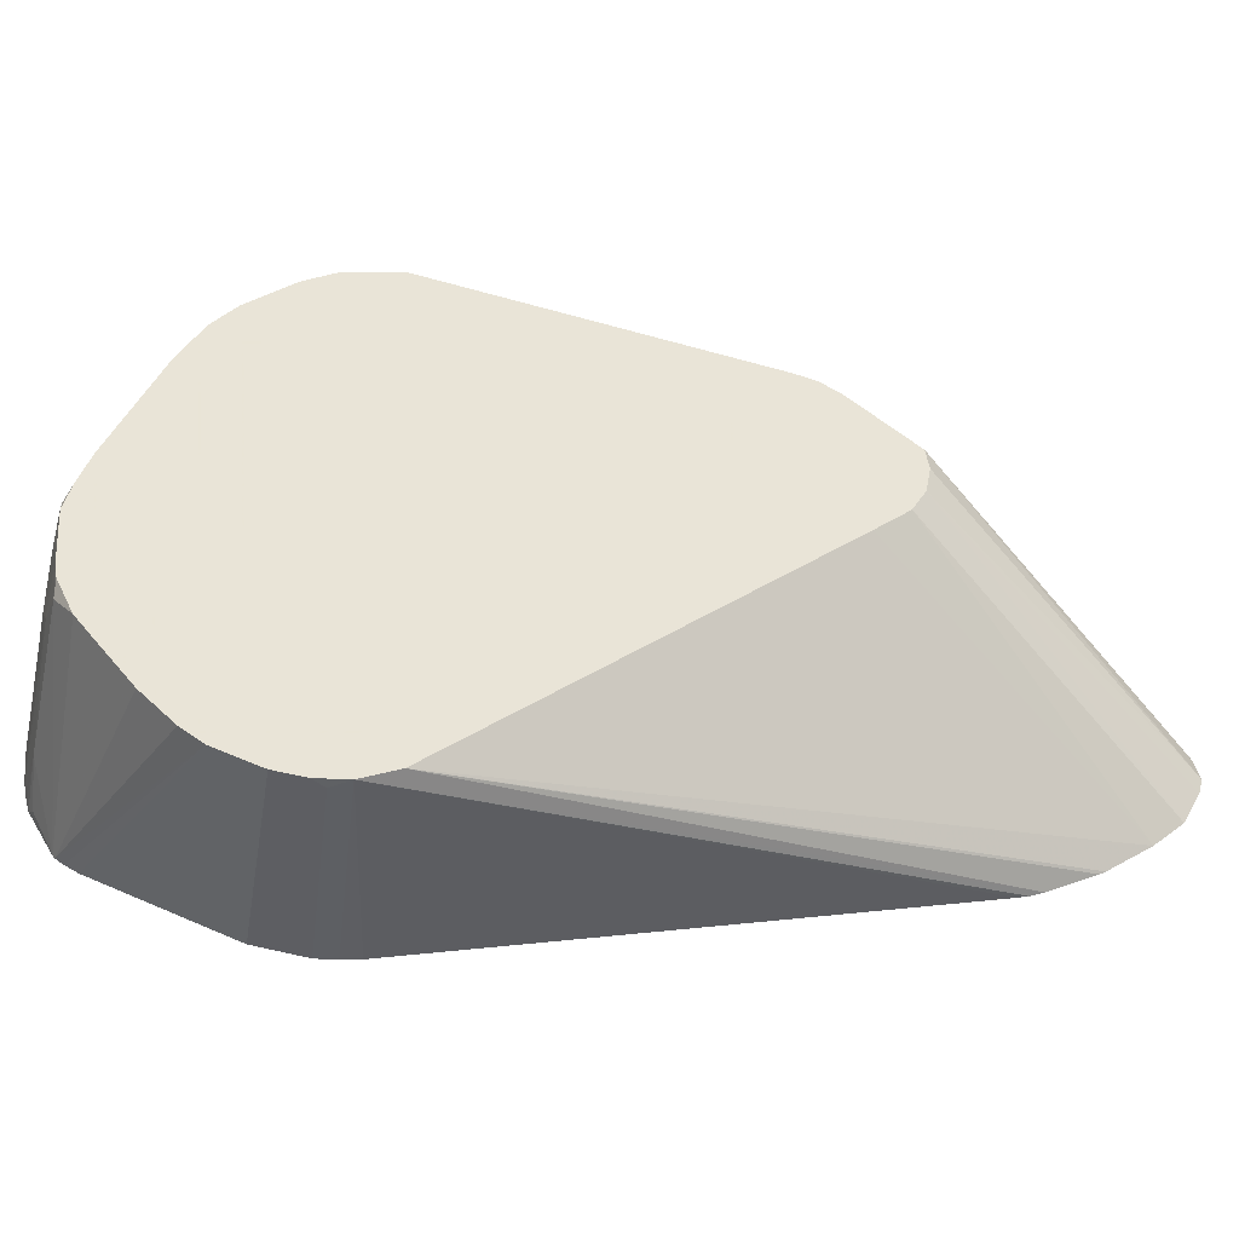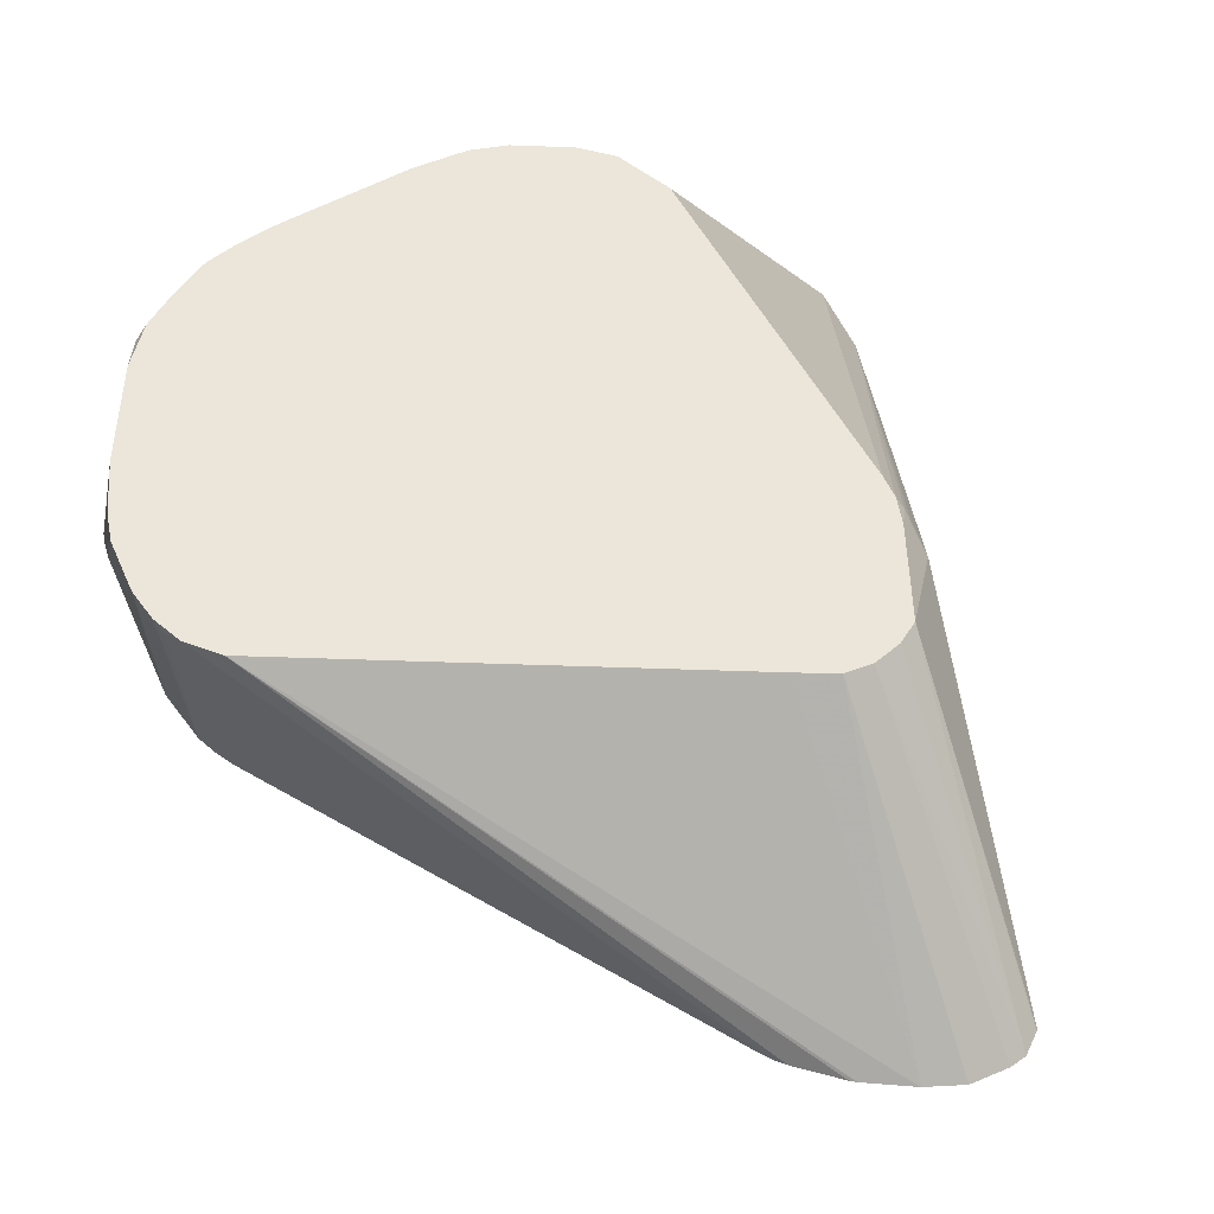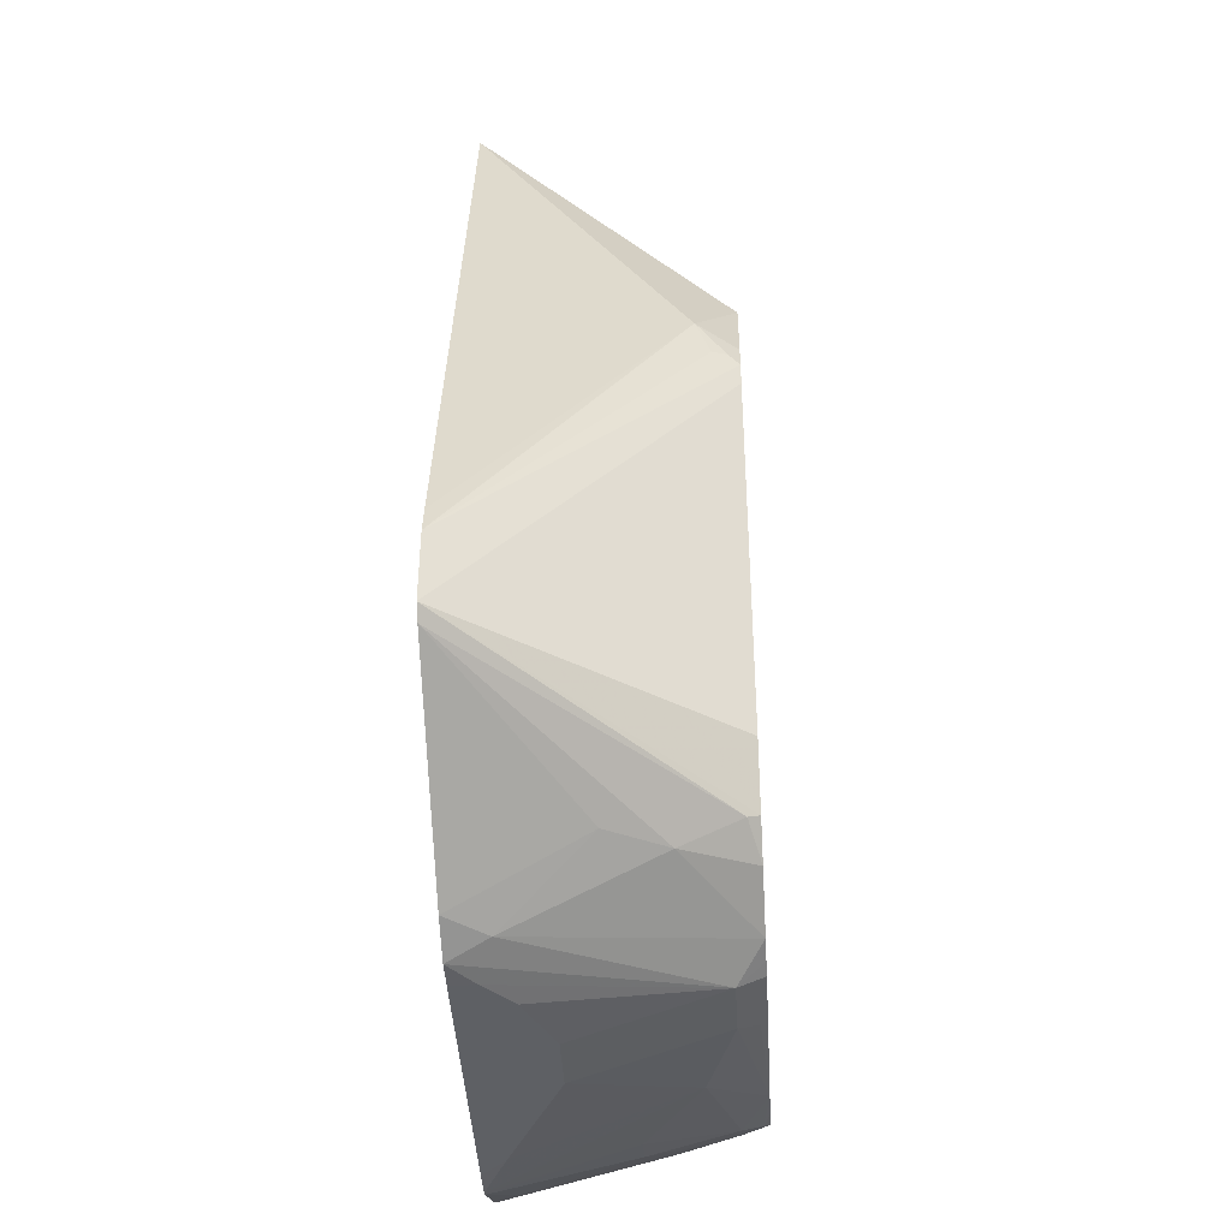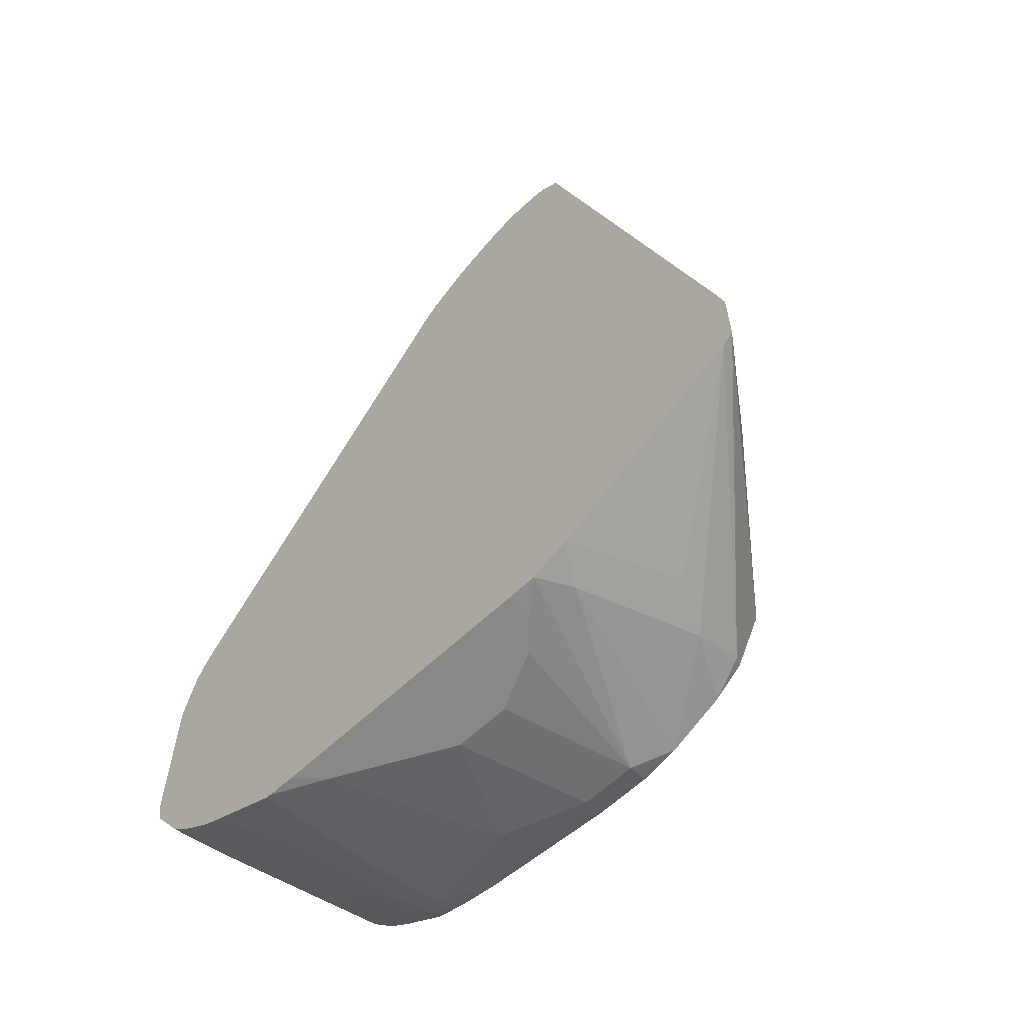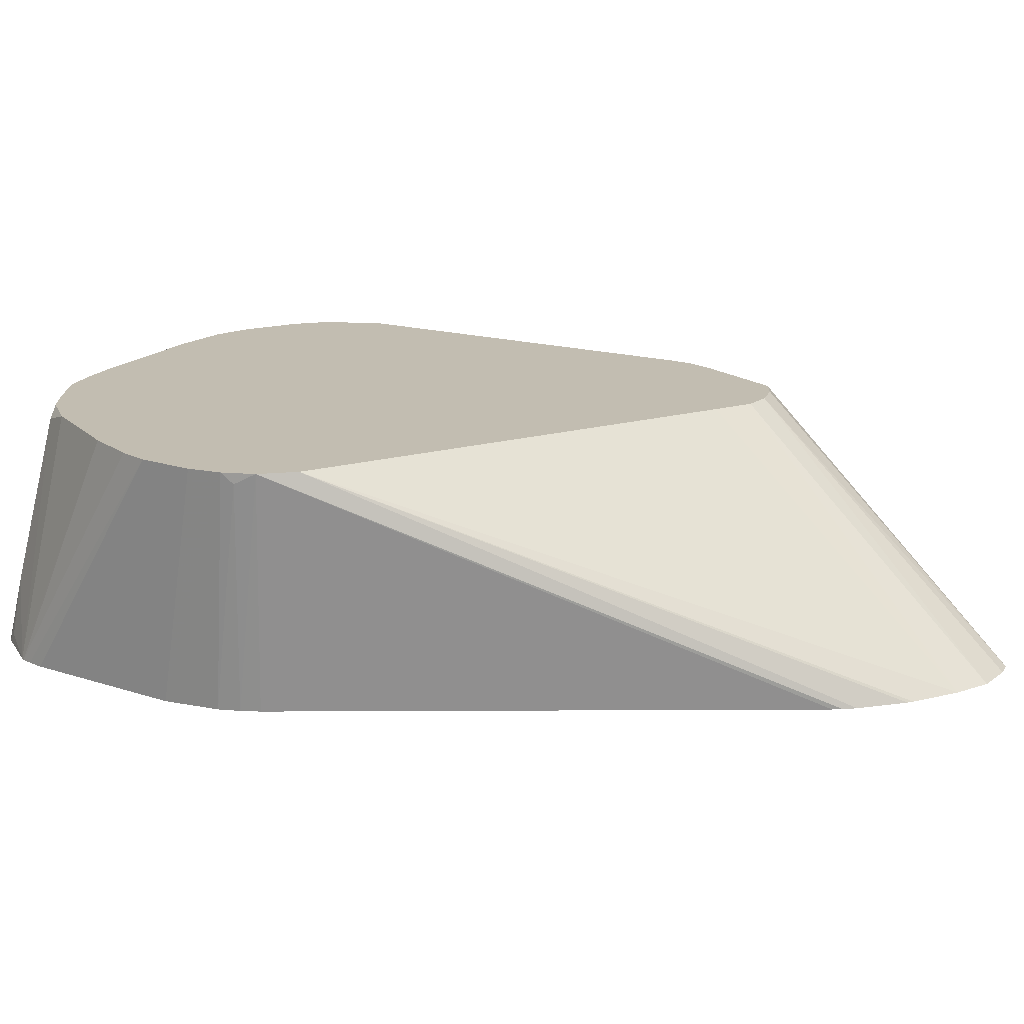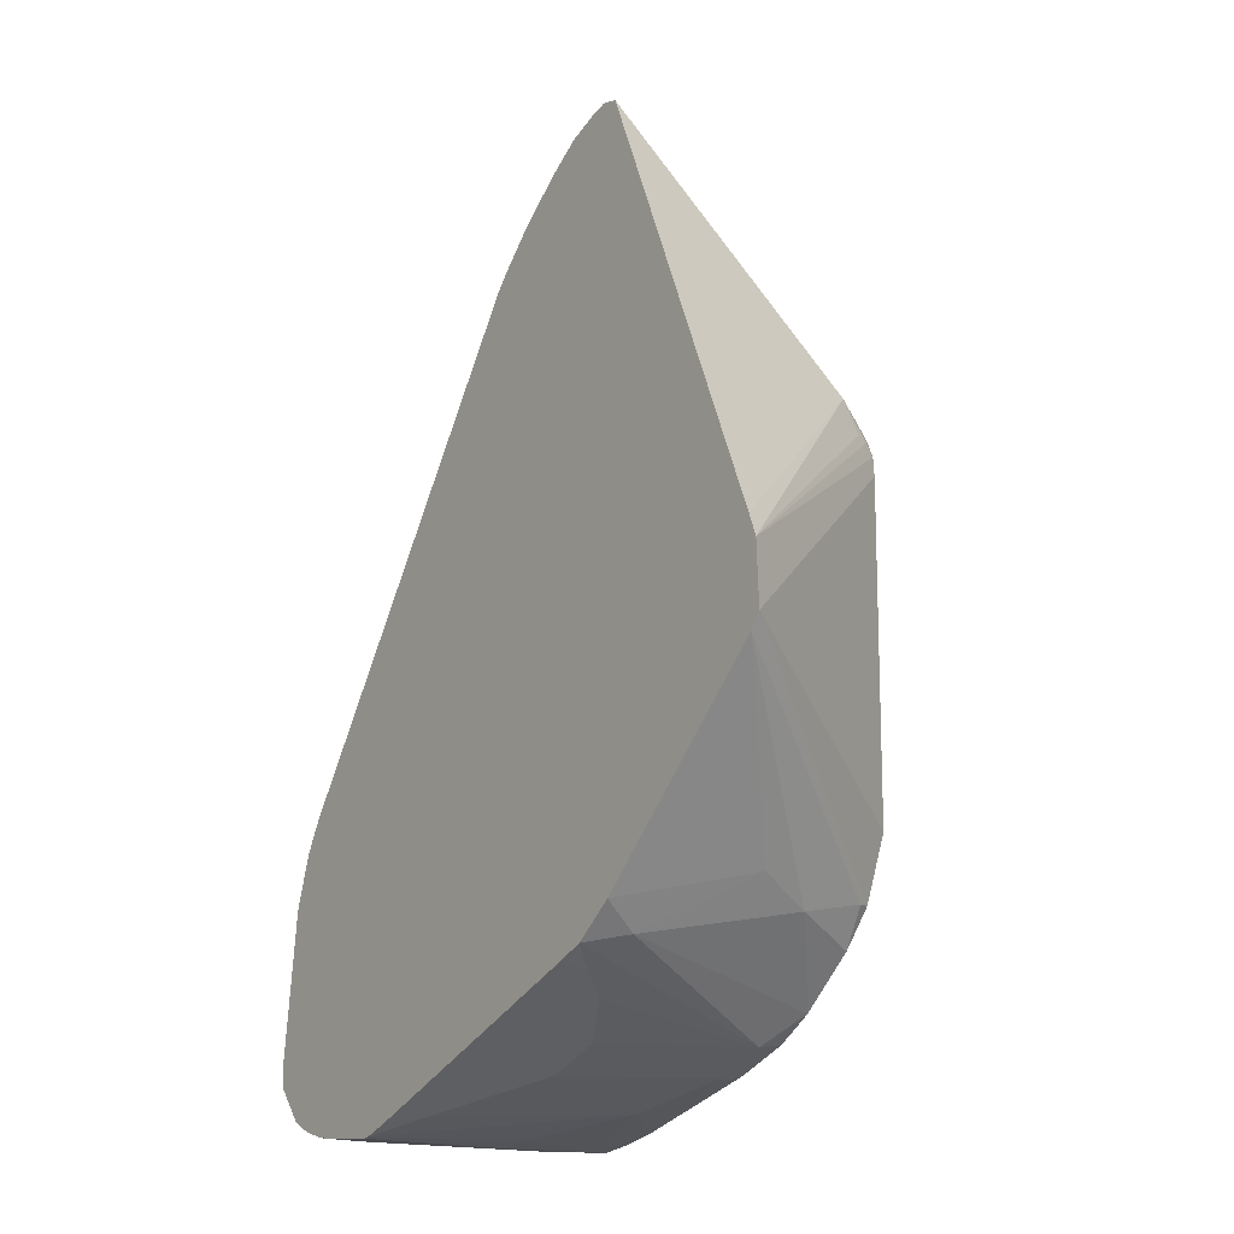
<metadata>
{"format":"obj","ext":"obj","renderer":"f3d","projection":"perspective","resolution":1024,"background":"white","views":[{"elev":42.8,"azim":-62.3,"up":"+Y"},{"elev":55.5,"azim":-23.8,"up":"+Y"},{"elev":-42.9,"azim":93.3,"up":"+Z"},{"elev":-62.7,"azim":43.5,"up":"+Z"},{"elev":16.9,"azim":-55.8,"up":"+Y"},{"elev":-41.3,"azim":57.8,"up":"+Z"}]}
</metadata>
<code>
v -0.2422 -0.5837 -0.1074
v -0.2422 -0.5837 -0.1268
v -0.2372 -0.6686 -0.1262
v -0.2397 -0.5837 -0.09594
v -0.2401 -0.5837 -0.1358
v -0.2357 -0.6686 -0.1942
v -0.2365 -0.6686 -0.1903
v -0.2372 -0.6686 -0.1845
v -0.233 -0.6686 -0.1068
v -0.2379 -0.5874 -0.09221
v -0.2349 -0.5837 -0.08551
v -0.2397 -0.5837 -0.1374
v -0.235 -0.6686 -0.1955
v -0.233 -0.5837 -0.1553
v -0.2299 -0.6686 -0.09977
v -0.2265 -0.6686 -0.09382
v -0.1187 -0.6686 0.06155
v -0.1165 -0.6686 0.06449
v -0.113 -0.6686 0.06796
v -0.2252 -0.5837 -0.0758
v -0.2301 -0.5837 -0.1611
v -0.2233 -0.5837 -0.1748
v -0.2168 -0.5837 -0.1877
v -0.2112 -0.5874 -0.199
v -0.2209 -0.6457 -0.2087
v -0.2257 -0.6651 -0.2087
v -0.2239 -0.6686 -0.2123
v -0.09898 -0.6686 0.07954
v -0.09711 -0.6686 0.0808
v -0.08099 -0.6686 0.08958
v -0.08136 -0.5837 -0.006084
v -0.2065 -0.5837 -0.2009
v -0.198 -0.5837 -0.207
v -0.2071 -0.602 -0.2071
v -0.216 -0.6651 -0.2184
v -0.2214 -0.6686 -0.2149
v -0.06797 -0.6686 0.0945
v -0.06797 -0.5837 0.0002213
v -0.1838 -0.5837 -0.2161
v -0.1877 -0.5923 -0.2168
v -0.1974 -0.6117 -0.2168
v -0.2151 -0.6686 -0.2202
v -0.05437 -0.6686 0.0945
v -0.05826 -0.5837 0.0005514
v -0.183 -0.5837 -0.2166
v -0.182 -0.5874 -0.2184
v -0.1857 -0.602 -0.2209
v -0.1954 -0.6602 -0.2306
v -0.2056 -0.6686 -0.227
v -0.04856 -0.6686 0.09324
v -0.04856 -0.5837 -0.002453
v -0.1814 -0.5837 -0.2174
v -0.178 -0.5858 -0.2201
v -0.1748 -0.5923 -0.2233
v -0.176 -0.6214 -0.2306
v -0.1754 -0.6686 -0.2421
v -0.1943 -0.6686 -0.2327
v -0.2 -0.6686 -0.2299
v -0.04193 -0.6686 0.0876
v -0.04127 -0.5837 -0.007371
v -0.1704 -0.5837 -0.2206
v -0.1565 -0.5837 -0.2233
v -0.1359 -0.602 -0.233
v -0.1651 -0.6214 -0.233
v -0.1736 -0.6686 -0.2424
v -0.04143 -0.6686 0.08704
v -0.02186 -0.5971 -0.03401
v -0.02857 -0.5837 -0.03942
v -0.1079 -0.5837 -0.2287
v -0.11 -0.5858 -0.2298
v -0.1068 -0.5923 -0.233
v -0.1165 -0.6408 -0.2427
v -0.1553 -0.6602 -0.2427
v -0.1637 -0.6686 -0.2427
v 0.02393 -0.6686 -0.156
v -0.02186 -0.5923 -0.04735
v -0.02428 -0.5874 -0.04612
v 0.02653 -0.6686 -0.1663
v -0.02615 -0.5837 -0.04893
v -0.08854 -0.5837 -0.2287
v -0.09064 -0.5858 -0.2298
v -0.08741 -0.5923 -0.233
v -0.09711 -0.6408 -0.2427
v -0.06797 -0.6686 -0.2427
v 0.02653 -0.6686 -0.1916
v -0.02615 -0.5837 -0.05715
v -0.08328 -0.5837 -0.2274
v -0.05343 -0.6554 -0.2378
v -0.05853 -0.6686 -0.2425
v -0.06797 -0.6602 -0.2427
v -0.07768 -0.6505 -0.2427
v -0.07552 -0.5837 -0.2255
v 0.02264 -0.6686 -0.1955
v -0.04369 -0.5874 -0.2087
v -0.04556 -0.5837 -0.2069
v -0.03586 -0.5837 -0.1874
v -0.04493 -0.6686 -0.2366
v -0.04369 -0.6068 -0.2184
v -0.03399 -0.6263 -0.2184
v -0.05611 -0.5837 -0.2158
f 47 55 48
f 47 54 55
f 52 61 53
f 48 55 56
f 48 56 57
f 48 57 58
f 48 58 49
f 50 59 60
f 50 60 51
f 55 64 56
f 53 62 54
f 54 62 63
f 54 63 64
f 54 64 55
f 56 64 65
f 59 66 60
f 60 67 68
f 60 66 67
f 62 69 70
f 62 70 71
f 53 61 62
f 47 53 54
f 39 45 40
f 45 53 46
f 25 36 27
f 62 71 63
f 30 37 38
f 30 38 31
f 33 39 40
f 33 40 34
f 34 40 41
f 34 41 42
f 34 42 35
f 35 42 36
f 37 43 44
f 37 44 38
f 40 45 46
f 40 46 47
f 40 47 41
f 41 47 48
f 41 48 49
f 41 49 42
f 43 50 44
f 44 50 51
f 45 52 53
f 46 53 47
f 63 71 72
f 80 82 81
f 63 73 65
f 82 89 90
f 82 90 91
f 82 91 83
f 82 87 92
f 82 92 88
f 84 90 89
f 85 93 94
f 85 94 95
f 85 95 96
f 85 96 86
f 88 97 89
f 88 92 98
f 88 98 99
f 88 99 97
f 92 100 98
f 93 99 98
f 93 98 94
f 93 97 99
f 94 98 100
f 94 100 95
f 25 35 36
f 82 88 89
f 63 72 73
f 80 87 82
f 78 85 86
f 63 65 64
f 65 73 74
f 66 75 67
f 67 76 77
f 67 77 68
f 67 75 78
f 67 78 76
f 68 77 79
f 69 80 81
f 69 81 70
f 70 81 82
f 70 82 71
f 71 82 83
f 71 83 72
f 72 83 91
f 72 91 90
f 72 90 84
f 72 84 74
f 72 74 73
f 76 78 77
f 77 78 79
f 78 86 79
f 25 34 35
f 25 27 26
f 24 33 34
f 1 39 33
f 1 33 32
f 1 32 23
f 1 23 22
f 1 22 21
f 1 21 14
f 1 14 12
f 1 12 5
f 1 5 2
f 2 5 6
f 2 6 7
f 2 7 8
f 3 9 4
f 3 8 7
f 3 7 6
f 3 6 13
f 3 13 27
f 3 27 36
f 3 36 42
f 3 42 49
f 3 49 58
f 1 45 39
f 3 58 57
f 1 52 45
f 1 62 61
f 24 34 25
f 1 2 8
f 1 8 3
f 1 3 4
f 1 4 11
f 1 11 20
f 1 20 31
f 1 31 38
f 1 38 44
f 1 44 51
f 1 51 60
f 1 60 68
f 1 68 79
f 1 79 86
f 1 86 96
f 1 96 95
f 1 95 100
f 1 100 92
f 1 92 87
f 1 87 80
f 1 80 69
f 1 61 52
f 3 57 56
f 1 69 62
f 3 65 74
f 6 14 13
f 9 15 10
f 10 15 11
f 11 15 16
f 11 16 17
f 11 17 18
f 11 18 19
f 11 19 20
f 13 14 21
f 13 22 23
f 13 23 24
f 13 24 25
f 13 25 26
f 13 26 27
f 19 28 20
f 20 28 29
f 20 29 30
f 20 30 31
f 23 32 24
f 3 56 65
f 24 32 33
f 6 12 14
f 5 12 6
f 13 21 22
f 4 10 11
f 3 74 84
f 3 84 89
f 4 9 10
f 3 89 97
f 3 97 93
f 3 93 85
f 3 85 78
f 3 75 66
f 3 66 59
f 3 59 50
f 3 50 43
f 3 78 75
f 3 37 30
f 3 30 29
f 3 29 28
f 3 28 19
f 3 19 18
f 3 18 17
f 3 17 16
f 3 43 37
f 3 16 15
f 3 15 9

</code>
